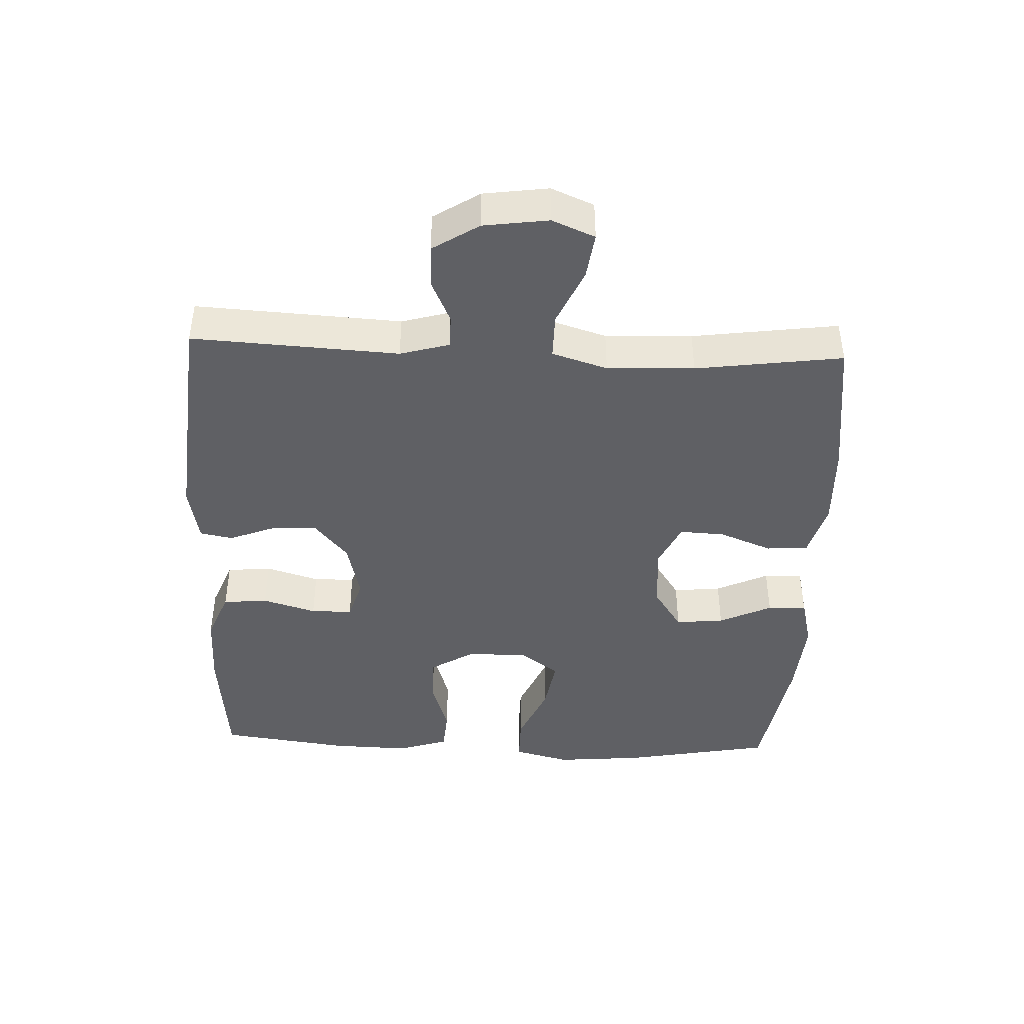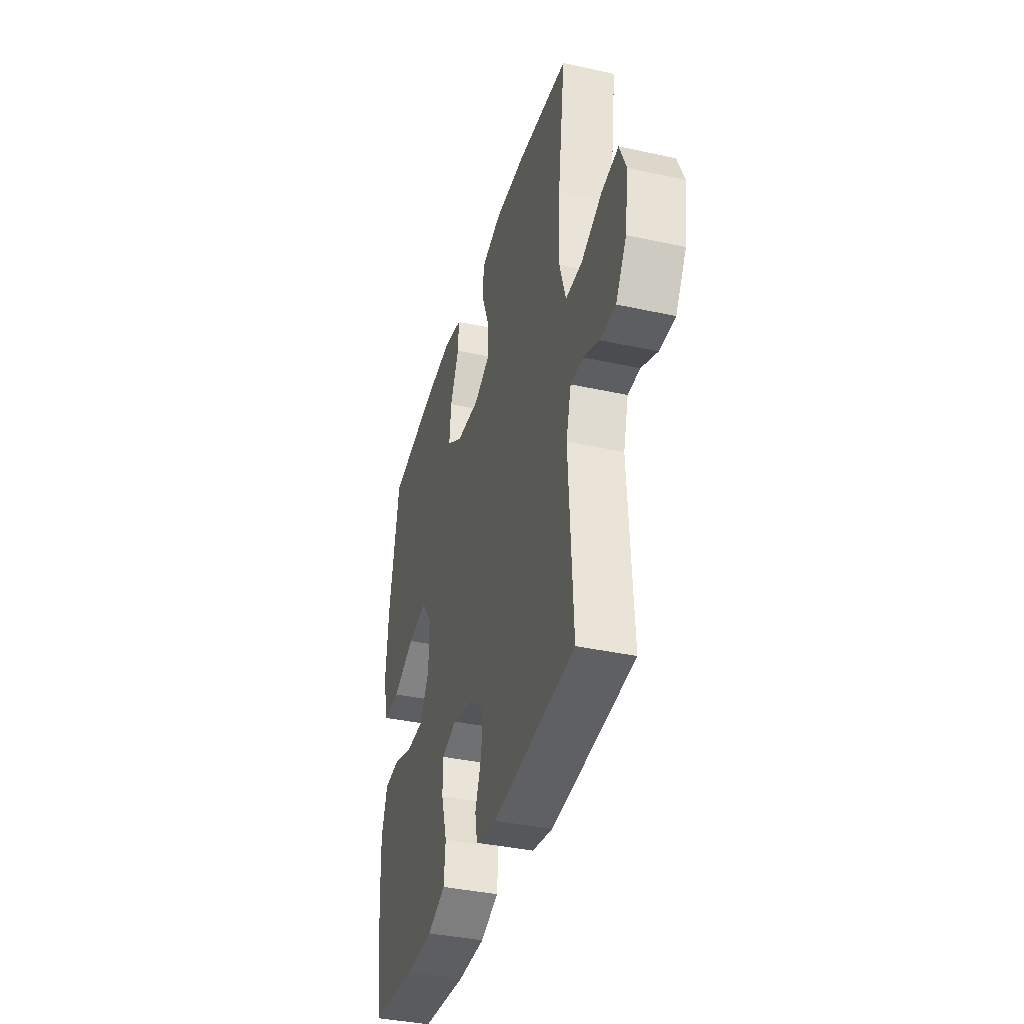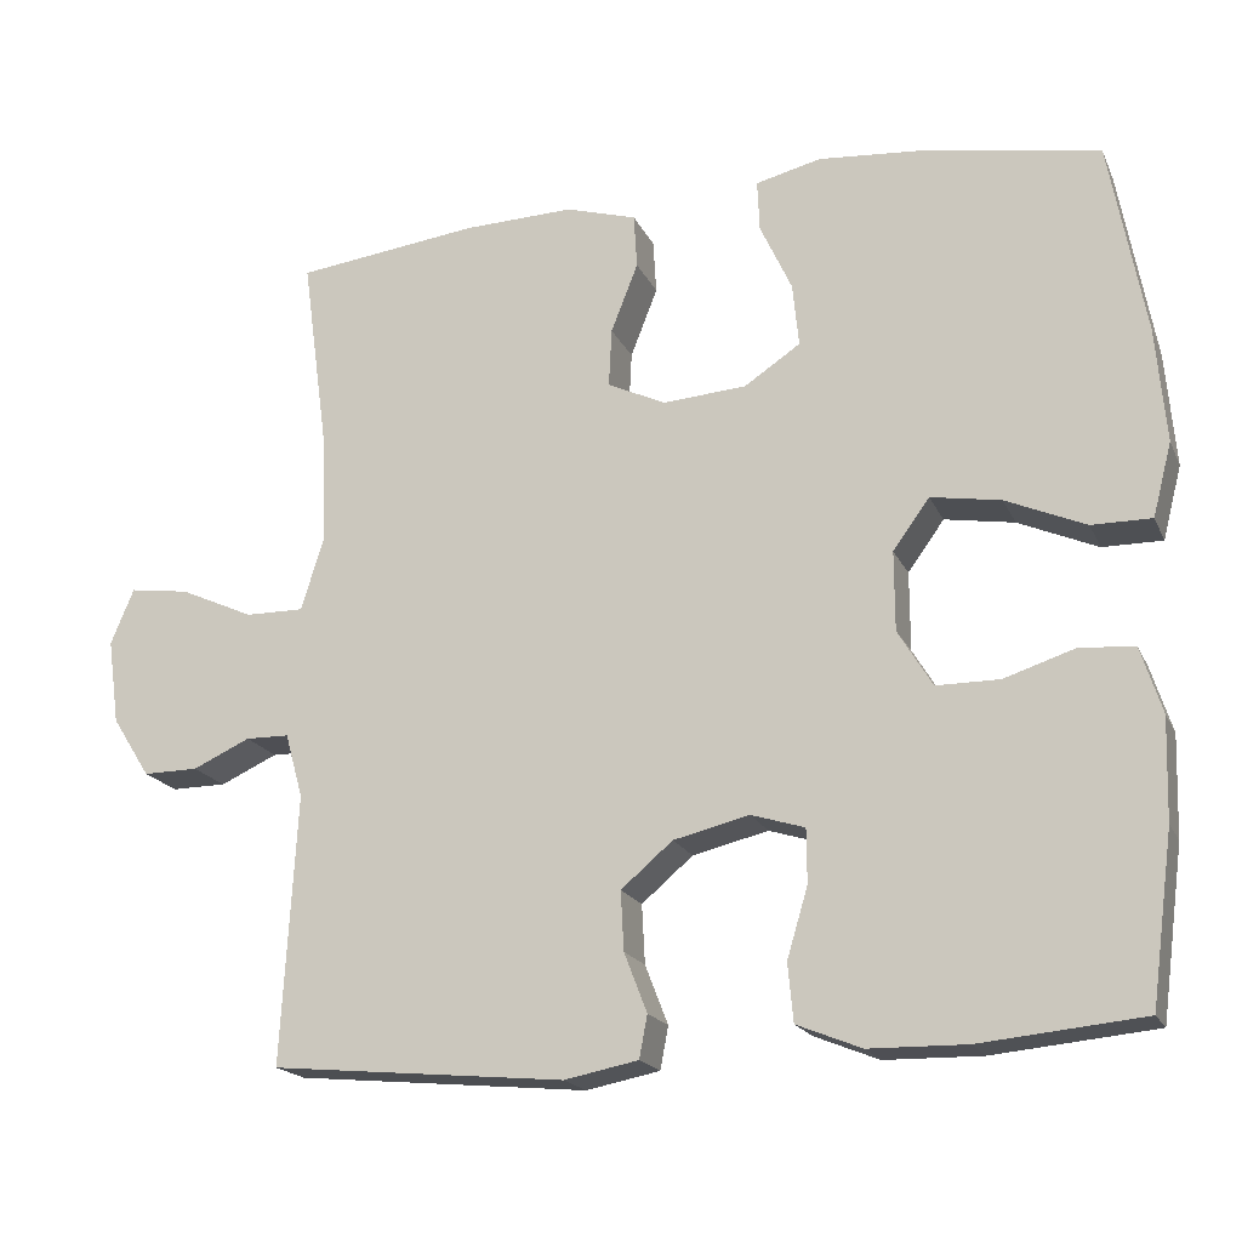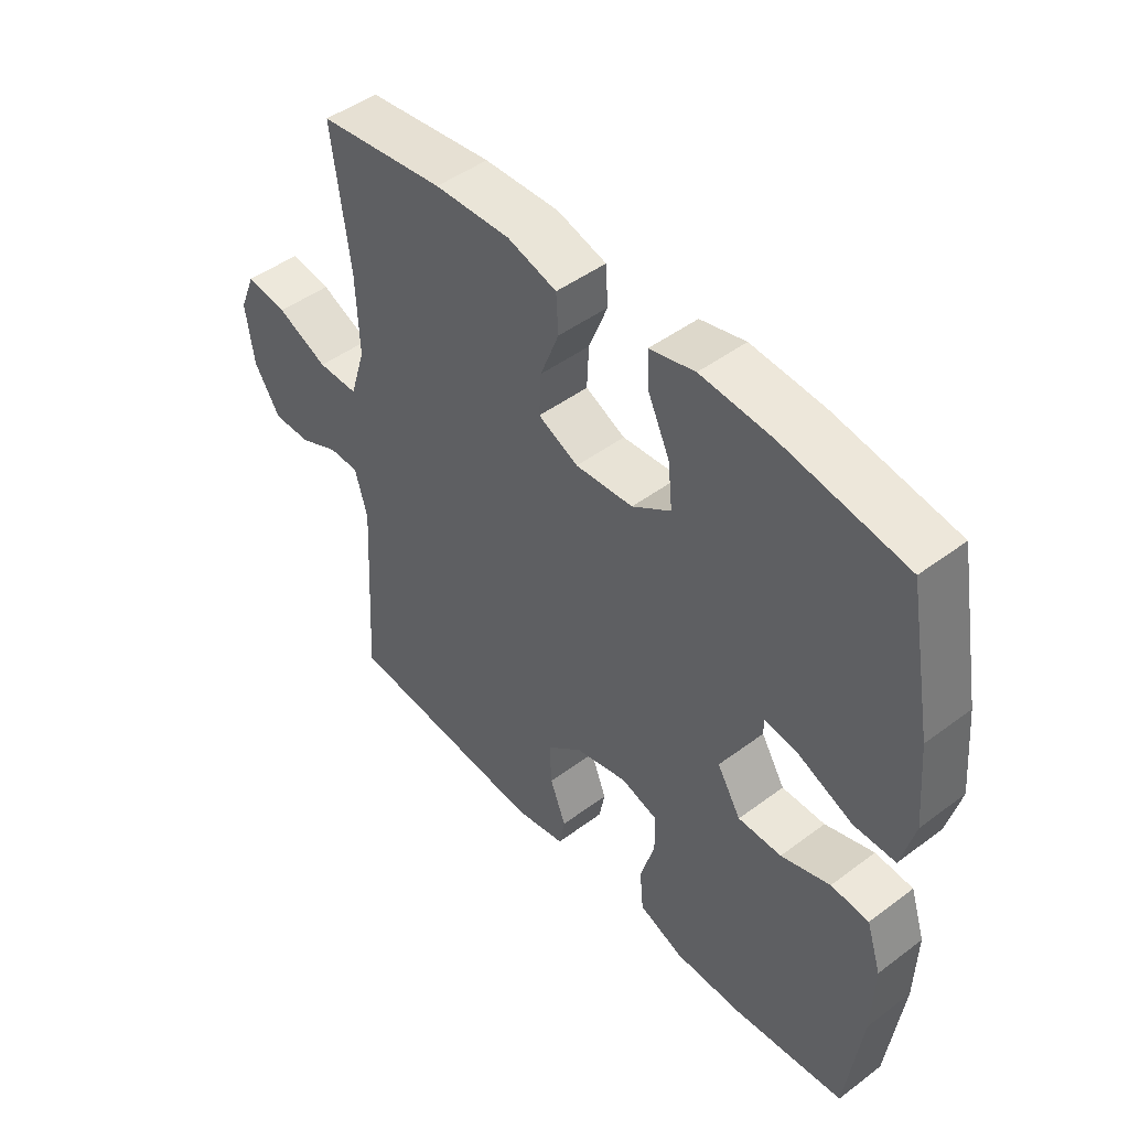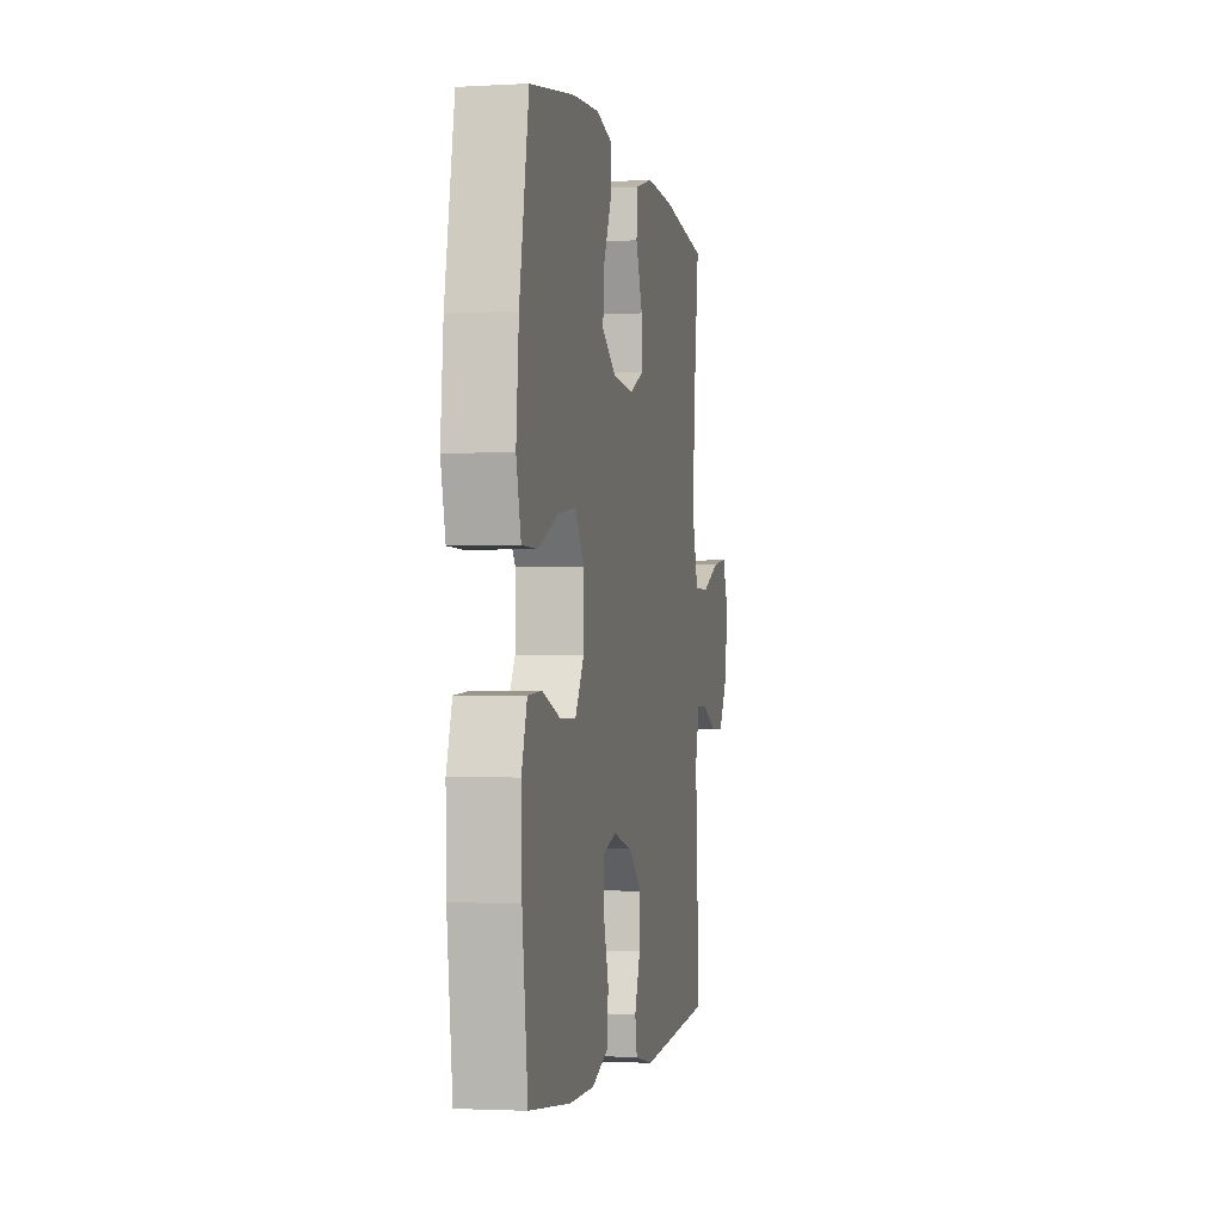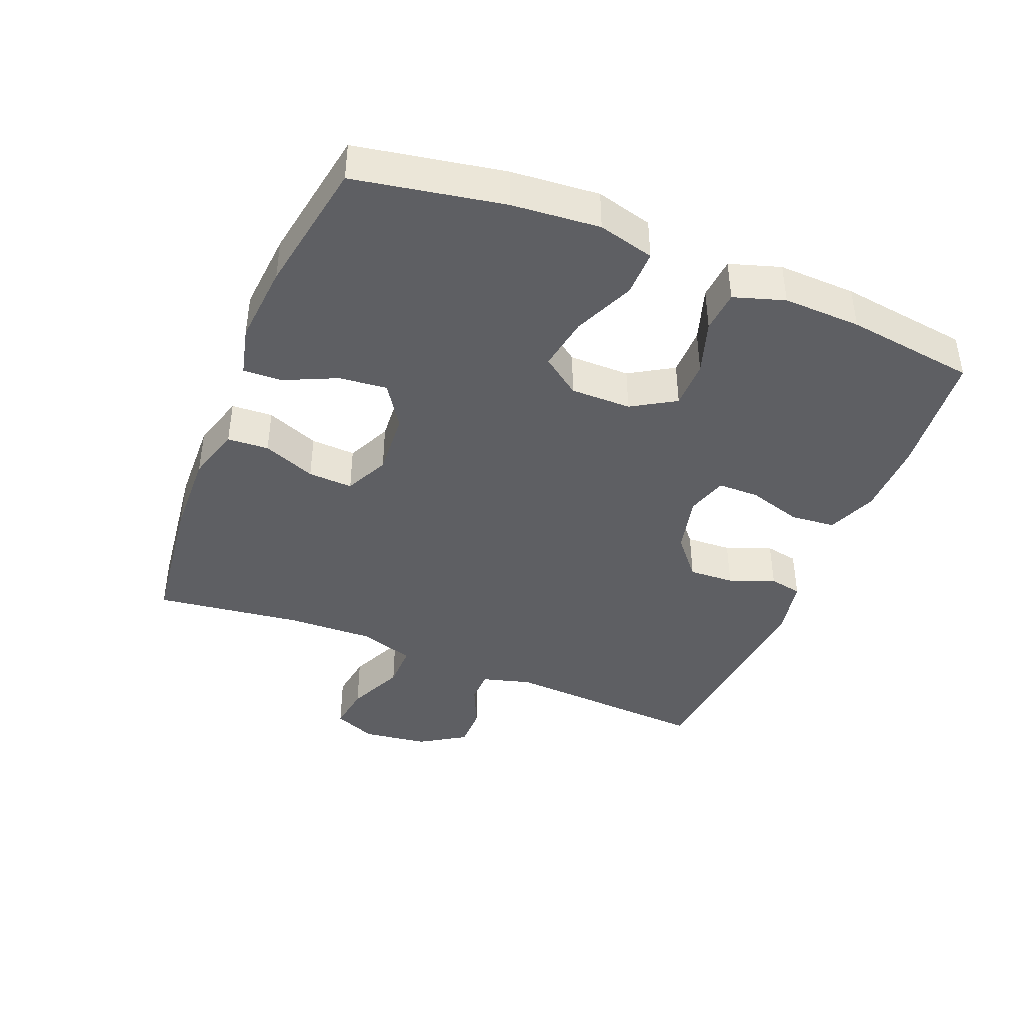
<metadata>
{"format":"obj","ext":"obj","renderer":"f3d","projection":"perspective","resolution":1024,"background":"white","views":[{"elev":-43.3,"azim":-92.3,"up":"+Y"},{"elev":-38.0,"azim":-105.6,"up":"+Z"},{"elev":-18.6,"azim":18.8,"up":"+Z"},{"elev":46.8,"azim":49.6,"up":"+Z"},{"elev":-2.3,"azim":101.3,"up":"+Z"},{"elev":-41.9,"azim":67.9,"up":"+Y"}]}
</metadata>
<code>
o path244_path244.001
v 0.319 0.0375 0.5328
v 0.1947 0.0375 0.5429
v 0.1166 0.0375 0.5238
v 0.1193 0.0375 0.4635
v 0.1571 0.0375 0.3818
v 0.1647 0.0375 0.3069
v 0.09782 0.0375 0.2624
v -0.00167 0.0375 0.2552
v -0.07064 0.0375 0.2879
v -0.06724 0.0375 0.3575
v -0.03504 0.0375 0.4394
v -0.03893 0.0375 0.5037
v -0.1238 0.0375 0.5285
v -0.2542 0.0375 0.5243
v -0.4726 0.0375 0.4969
v -0.4419 0.0375 0.2694
v -0.4369 0.0375 0.1344
v -0.4636 0.0375 0.04847
v -0.5334 0.0375 0.0491
v -0.6212 0.0375 0.08875
v -0.6925 0.0375 0.09874
v -0.7201 0.0375 0.03249
v -0.7063 0.0375 -0.06829
v -0.661 0.0375 -0.1398
v -0.5954 0.0375 -0.1393
v -0.5271 0.0375 -0.1082
v -0.4755 0.0375 -0.109
v -0.4543 0.0375 -0.1852
v -0.4726 0.0375 -0.505
v -0.1226 0.0375 -0.5378
v -0.03446 0.0375 -0.5205
v -0.02481 0.0375 -0.4696
v -0.05213 0.0375 -0.399
v -0.05574 0.0375 -0.3284
v 0.005686 0.0375 -0.2762
v 0.09604 0.0375 -0.2546
v 0.1598 0.0375 -0.2742
v 0.1603 0.0375 -0.3386
v 0.1354 0.0375 -0.4219
v 0.1419 0.0375 -0.4913
v 0.2189 0.0375 -0.5223
v 0.3353 0.0375 -0.5241
v 0.5291 0.0375 -0.505
v 0.5558 0.0375 -0.3034
v 0.5594 0.0375 -0.1826
v 0.5341 0.0375 -0.1035
v 0.4689 0.0375 -0.09839
v 0.3845 0.0375 -0.1257
v 0.3096 0.0375 -0.1255
v 0.2685 0.0375 -0.05769
v 0.2682 0.0375 0.03671
v 0.3115 0.0375 0.09671
v 0.395 0.0375 0.0828
v 0.4898 0.0375 0.04161
v 0.5611 0.0375 0.04129
v 0.5837 0.0375 0.1288
v 0.5717 0.0375 0.266
v 0.5291 0.0375 0.4969
v 0.319 -0.0375 0.5328
v 0.1947 -0.0375 0.5429
v 0.1166 -0.0375 0.5238
v 0.1193 -0.0375 0.4635
v 0.1571 -0.0375 0.3818
v 0.1647 -0.0375 0.3069
v 0.09782 -0.0375 0.2624
v -0.00167 -0.0375 0.2552
v -0.07064 -0.0375 0.2879
v -0.06724 -0.0375 0.3575
v -0.03504 -0.0375 0.4394
v -0.03893 -0.0375 0.5037
v -0.1238 -0.0375 0.5285
v -0.2542 -0.0375 0.5243
v -0.4726 -0.0375 0.4969
v -0.4419 -0.0375 0.2694
v -0.4369 -0.0375 0.1344
v -0.4636 -0.0375 0.04847
v -0.5334 -0.0375 0.0491
v -0.6212 -0.0375 0.08875
v -0.6925 -0.0375 0.09874
v -0.7201 -0.0375 0.03249
v -0.7063 -0.0375 -0.06829
v -0.661 -0.0375 -0.1398
v -0.5954 -0.0375 -0.1393
v -0.5271 -0.0375 -0.1082
v -0.4755 -0.0375 -0.109
v -0.4543 -0.0375 -0.1852
v -0.4726 -0.0375 -0.505
v -0.1226 -0.0375 -0.5378
v -0.03446 -0.0375 -0.5205
v -0.02481 -0.0375 -0.4696
v -0.05213 -0.0375 -0.399
v -0.05574 -0.0375 -0.3284
v 0.005686 -0.0375 -0.2762
v 0.09604 -0.0375 -0.2546
v 0.1598 -0.0375 -0.2742
v 0.1603 -0.0375 -0.3386
v 0.1354 -0.0375 -0.4219
v 0.1419 -0.0375 -0.4913
v 0.2189 -0.0375 -0.5223
v 0.3353 -0.0375 -0.5241
v 0.5291 -0.0375 -0.505
v 0.5558 -0.0375 -0.3034
v 0.5594 -0.0375 -0.1826
v 0.5341 -0.0375 -0.1035
v 0.4689 -0.0375 -0.09839
v 0.3845 -0.0375 -0.1257
v 0.3096 -0.0375 -0.1255
v 0.2685 -0.0375 -0.05769
v 0.2682 -0.0375 0.03671
v 0.3115 -0.0375 0.09671
v 0.395 -0.0375 0.0828
v 0.4898 -0.0375 0.04161
v 0.5611 -0.0375 0.04129
v 0.5837 -0.0375 0.1288
v 0.5717 -0.0375 0.266
v 0.5291 -0.0375 0.4969
v 0.5611 0.0375 0.04129
v 0.5611 0.0375 0.04129
v 0.5837 0.0375 0.1288
v 0.5717 0.0375 0.266
v 0.4898 0.0375 0.04161
v 0.5558 0.0375 -0.3034
v 0.5594 0.0375 -0.1826
v 0.5341 0.0375 -0.1035
v 0.5341 0.0375 -0.1035
v 0.5291 0.0375 -0.505
v 0.5291 0.0375 -0.505
v 0.5291 0.0375 0.4969
v 0.5291 0.0375 0.4969
v 0.4689 0.0375 -0.09839
v 0.395 0.0375 0.0828
v 0.3845 0.0375 -0.1257
v 0.3353 0.0375 -0.5241
v 0.319 0.0375 0.5328
v 0.3115 0.0375 0.09671
v 0.3115 0.0375 0.09671
v 0.3096 0.0375 -0.1255
v 0.2189 0.0375 -0.5223
v 0.1947 0.0375 0.5429
v 0.2682 0.0375 0.03671
v 0.2685 0.0375 -0.05769
v 0.1419 0.0375 -0.4913
v 0.1419 0.0375 -0.4913
v 0.1571 0.0375 0.3818
v 0.1647 0.0375 0.3069
v 0.1647 0.0375 0.3069
v 0.1166 0.0375 0.5238
v 0.1166 0.0375 0.5238
v 0.1598 0.0375 -0.2742
v 0.1598 0.0375 -0.2742
v 0.1603 0.0375 -0.3386
v 0.09782 0.0375 0.2624
v 0.1354 0.0375 -0.4219
v 0.09604 0.0375 -0.2546
v 0.1193 0.0375 0.4635
v -0.00167 0.0375 0.2552
v 0.005686 0.0375 -0.2762
v -0.05574 0.0375 -0.3284
v -0.07064 0.0375 0.2879
v -0.07064 0.0375 0.2879
v -0.03446 0.0375 -0.5205
v -0.03446 0.0375 -0.5205
v -0.02481 0.0375 -0.4696
v -0.05213 0.0375 -0.399
v -0.1226 0.0375 -0.5378
v -0.06724 0.0375 0.3575
v -0.03504 0.0375 0.4394
v -0.03893 0.0375 0.5037
v -0.03893 0.0375 0.5037
v -0.1238 0.0375 0.5285
v -0.2542 0.0375 0.5243
v -0.4726 0.0375 -0.505
v -0.4726 0.0375 -0.505
v -0.4369 0.0375 0.1344
v -0.4636 0.0375 0.04847
v -0.4636 0.0375 0.04847
v -0.4419 0.0375 0.2694
v -0.4726 0.0375 0.4969
v -0.4726 0.0375 0.4969
v -0.4755 0.0375 -0.109
v -0.4755 0.0375 -0.109
v -0.4543 0.0375 -0.1852
v -0.5334 0.0375 0.0491
v -0.5271 0.0375 -0.1082
v -0.5954 0.0375 -0.1393
v -0.6212 0.0375 0.08875
v -0.661 0.0375 -0.1398
v -0.6925 0.0375 0.09874
v -0.6925 0.0375 0.09874
v -0.7063 0.0375 -0.06829
v -0.7201 0.0375 0.03249
v 0.5611 -0.0375 0.04129
v 0.5611 -0.0375 0.04129
v 0.5837 -0.0375 0.1288
v 0.5717 -0.0375 0.266
v 0.4898 -0.0375 0.04161
v 0.5558 -0.0375 -0.3034
v 0.5594 -0.0375 -0.1826
v 0.5341 -0.0375 -0.1035
v 0.5341 -0.0375 -0.1035
v 0.5291 -0.0375 -0.505
v 0.5291 -0.0375 -0.505
v 0.5291 -0.0375 0.4969
v 0.5291 -0.0375 0.4969
v 0.4689 -0.0375 -0.09839
v 0.395 -0.0375 0.0828
v 0.3845 -0.0375 -0.1257
v 0.3353 -0.0375 -0.5241
v 0.319 -0.0375 0.5328
v 0.3115 -0.0375 0.09671
v 0.3115 -0.0375 0.09671
v 0.3096 -0.0375 -0.1255
v 0.2189 -0.0375 -0.5223
v 0.1947 -0.0375 0.5429
v 0.2682 -0.0375 0.03671
v 0.2685 -0.0375 -0.05769
v 0.1419 -0.0375 -0.4913
v 0.1419 -0.0375 -0.4913
v 0.1571 -0.0375 0.3818
v 0.1647 -0.0375 0.3069
v 0.1647 -0.0375 0.3069
v 0.1166 -0.0375 0.5238
v 0.1166 -0.0375 0.5238
v 0.1598 -0.0375 -0.2742
v 0.1598 -0.0375 -0.2742
v 0.1603 -0.0375 -0.3386
v 0.09782 -0.0375 0.2624
v 0.1354 -0.0375 -0.4219
v 0.09604 -0.0375 -0.2546
v 0.1193 -0.0375 0.4635
v -0.00167 -0.0375 0.2552
v 0.005686 -0.0375 -0.2762
v -0.05574 -0.0375 -0.3284
v -0.07064 -0.0375 0.2879
v -0.07064 -0.0375 0.2879
v -0.03446 -0.0375 -0.5205
v -0.03446 -0.0375 -0.5205
v -0.02481 -0.0375 -0.4696
v -0.05213 -0.0375 -0.399
v -0.1226 -0.0375 -0.5378
v -0.06724 -0.0375 0.3575
v -0.03504 -0.0375 0.4394
v -0.03893 -0.0375 0.5037
v -0.03893 -0.0375 0.5037
v -0.1238 -0.0375 0.5285
v -0.2542 -0.0375 0.5243
v -0.4726 -0.0375 -0.505
v -0.4726 -0.0375 -0.505
v -0.4369 -0.0375 0.1344
v -0.4636 -0.0375 0.04847
v -0.4636 -0.0375 0.04847
v -0.4419 -0.0375 0.2694
v -0.4726 -0.0375 0.4969
v -0.4726 -0.0375 0.4969
v -0.4755 -0.0375 -0.109
v -0.4755 -0.0375 -0.109
v -0.4543 -0.0375 -0.1852
v -0.5334 -0.0375 0.0491
v -0.5271 -0.0375 -0.1082
v -0.5954 -0.0375 -0.1393
v -0.6212 -0.0375 0.08875
v -0.661 -0.0375 -0.1398
v -0.6925 -0.0375 0.09874
v -0.6925 -0.0375 0.09874
v -0.7063 -0.0375 -0.06829
v -0.7201 -0.0375 0.03249
f 241 242 245
f 229 231 232
f 195 209 220
f 260 265 262
f 232 231 250
f 226 207 212
f 250 234 249
f 216 224 212
f 265 261 266
f 214 219 209
f 215 231 229
f 252 246 253
f 201 197 208
f 205 198 199
f 255 250 258
f 259 258 260
f 231 234 250
f 232 250 255
f 236 238 240
f 207 198 205
f 192 194 196
f 213 208 226
f 210 195 220
f 224 216 229
f 239 233 240
f 252 234 246
f 197 207 226
f 255 258 259
f 228 213 226
f 230 214 222
f 266 261 263
f 257 232 255
f 215 227 231
f 240 238 239
f 215 229 216
f 203 209 195
f 210 220 227
f 195 206 194
f 260 258 265
f 247 233 257
f 233 232 257
f 249 234 252
f 245 242 243
f 210 227 215
f 226 212 224
f 246 241 245
f 246 234 241
f 217 213 228
f 206 195 210
f 261 265 258
f 209 219 220
f 208 197 226
f 198 207 197
f 219 214 230
f 240 233 247
f 196 194 206
f 118 56 114 193
f 56 57 115 114
f 54 55 113 112
f 44 45 103 102
f 45 125 200 103
f 127 44 102 202
f 57 129 204 115
f 46 47 105 104
f 53 54 112 111
f 47 48 106 105
f 42 43 101 100
f 58 1 59 116
f 136 53 111 211
f 48 49 107 106
f 41 42 100 99
f 1 2 60 59
f 51 52 110 109
f 49 50 108 107
f 50 51 109 108
f 143 41 99 218
f 5 146 221 63
f 2 148 223 60
f 150 38 96 225
f 6 7 65 64
f 39 40 98 97
f 38 39 97 96
f 36 37 95 94
f 4 5 63 62
f 3 4 62 61
f 7 8 66 65
f 35 36 94 93
f 34 35 93 92
f 8 160 235 66
f 162 32 90 237
f 32 33 91 90
f 30 31 89 88
f 10 11 69 68
f 11 169 244 69
f 12 13 71 70
f 33 34 92 91
f 9 10 68 67
f 13 14 72 71
f 173 30 88 248
f 17 176 251 75
f 16 17 75 74
f 179 16 74 254
f 14 15 73 72
f 181 28 86 256
f 18 19 77 76
f 28 29 87 86
f 26 27 85 84
f 25 26 84 83
f 19 20 78 77
f 24 25 83 82
f 20 189 264 78
f 23 24 82 81
f 22 23 81 80
f 21 22 80 79
f 166 170 167
f 154 157 156
f 120 145 134
f 185 187 190
f 157 175 156
f 151 137 132
f 175 174 159
f 141 137 149
f 190 191 186
f 139 134 144
f 140 154 156
f 177 178 171
f 126 133 122
f 130 124 123
f 180 183 175
f 184 185 183
f 156 175 159
f 157 180 175
f 161 165 163
f 132 130 123
f 117 121 119
f 138 151 133
f 135 145 120
f 149 154 141
f 164 165 158
f 177 171 159
f 122 151 132
f 180 184 183
f 153 151 138
f 155 147 139
f 191 188 186
f 182 180 157
f 140 156 152
f 165 164 163
f 140 141 154
f 128 120 134
f 135 152 145
f 120 119 131
f 185 190 183
f 172 182 158
f 158 182 157
f 174 177 159
f 170 168 167
f 135 140 152
f 151 149 137
f 171 170 166
f 171 166 159
f 142 153 138
f 131 135 120
f 186 183 190
f 134 145 144
f 133 151 122
f 123 122 132
f 144 155 139
f 165 172 158
f 121 131 119

</code>
